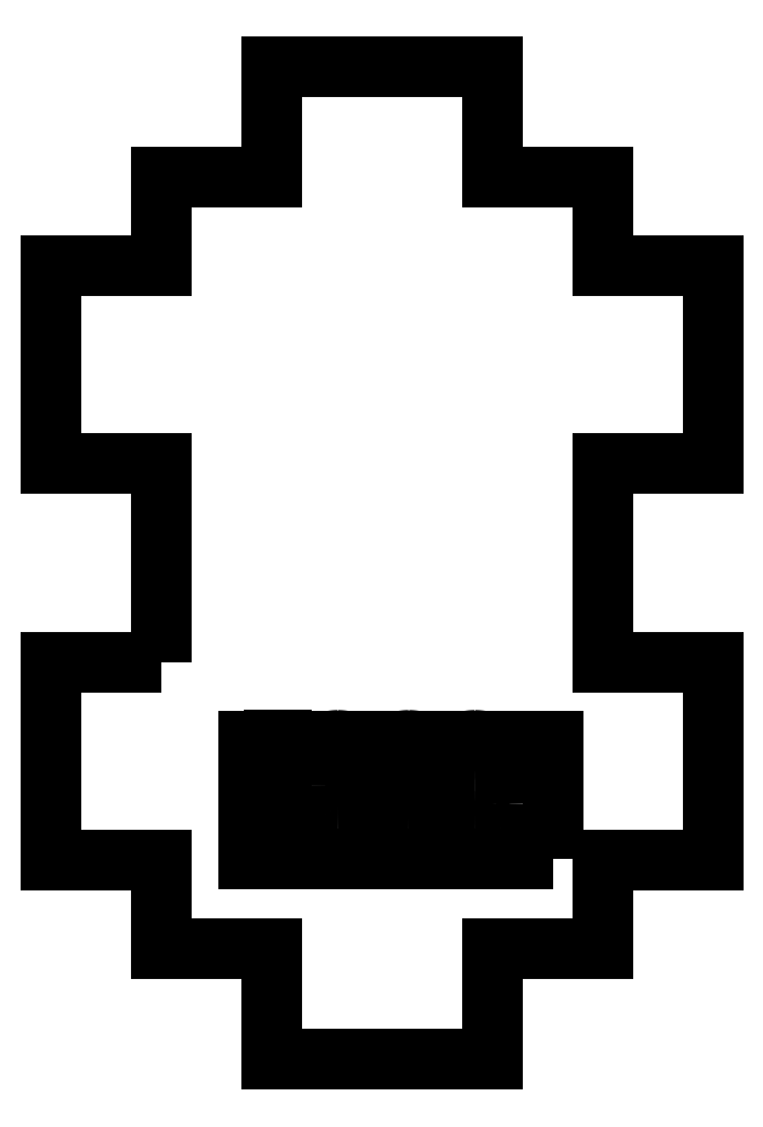
<metadata>
{"format":"dxf","ext":"dxf","renderer":"ezdxf+matplotlib","layout":"modelspace","background":"white","min_lineweight":24,"dpi":150}
</metadata>
<code>
0
SECTION
2
ENTITIES
0
LWPOLYLINE
8
0
90
28
70
1
43
0
10
-19.2
20
38.03
10
-19.2
20
47.03
10
-24.2
20
47.03
10
-24.2
20
56.03
10
-19.2
20
56.03
10
-19.2
20
60.03
10
-14.2
20
60.03
10
-14.2
20
65.03
10
-4.201
20
65.03
10
-4.201
20
60.03
10
0.7995
20
60.03
10
0.7995
20
56.03
10
5.799
20
56.03
10
5.799
20
47.03
10
0.7995
20
47.03
10
0.7995
20
38.03
10
5.799
20
38.03
10
5.799
20
29.03
10
0.7995
20
29.03
10
0.7995
20
25.03
10
-4.201
20
25.03
10
-4.201
20
20.03
10
-14.2
20
20.03
10
-14.2
20
25.03
10
-19.2
20
25.03
10
-19.2
20
29.03
10
-24.2
20
29.03
10
-24.2
20
38.03
0
LWPOLYLINE
8
0
90
4
70
1
43
0
10
-1.443
20
29.09
10
-15.24
20
29.09
10
-15.24
20
34.47
10
-1.443
20
34.47
0
LINE
8
0
10
-13.77
20
30.47
30
0
11
-14.26
21
30.47
31
0
0
LINE
8
0
10
-14.26
20
30.47
30
0
11
-14.26
21
33.6
31
0
0
SPLINE
8
0
70
0
71
2
72
6
73
3
74
0
42
1e-09
43
1e-10
44
1e-10
40
0
40
0
40
0
40
1
40
1
40
1
10
-14.26
20
33.6
30
0
10
-14.43
20
33.43
30
0
10
-14.72
20
33.26
30
0
0
SPLINE
8
0
70
0
71
2
72
6
73
3
74
0
42
1e-09
43
1e-10
44
1e-10
40
0
40
0
40
0
40
1
40
1
40
1
10
-14.72
20
33.26
30
0
10
-15.01
20
33.09
30
0
10
-15.24
20
33.01
30
0
0
LINE
8
0
10
-15.24
20
33.01
30
0
11
-15.24
21
33.48
31
0
0
SPLINE
8
0
70
0
71
2
72
6
73
3
74
0
42
1e-09
43
1e-10
44
1e-10
40
0
40
0
40
0
40
1
40
1
40
1
10
-15.24
20
33.48
30
0
10
-14.83
20
33.68
30
0
10
-14.52
20
33.95
30
0
0
SPLINE
8
0
70
0
71
2
72
6
73
3
74
0
42
1e-09
43
1e-10
44
1e-10
40
0
40
0
40
0
40
1
40
1
40
1
10
-14.52
20
33.95
30
0
10
-14.21
20
34.23
30
0
10
-14.08
20
34.49
30
0
0
LINE
8
0
10
-14.08
20
34.49
30
0
11
-13.77
21
34.49
31
0
0
LINE
8
0
10
-13.77
20
34.49
30
0
11
-13.77
21
30.47
31
0
0
SPLINE
8
0
70
0
71
2
72
6
73
3
74
0
42
1e-09
43
1e-10
44
1e-10
40
0
40
0
40
0
40
1
40
1
40
1
10
-12.51
20
32.44
30
0
10
-12.51
20
33.15
30
0
10
-12.36
20
33.58
30
0
0
SPLINE
8
0
70
0
71
2
72
6
73
3
74
0
42
1e-09
43
1e-10
44
1e-10
40
0
40
0
40
0
40
1
40
1
40
1
10
-12.36
20
33.58
30
0
10
-12.22
20
34.02
30
0
10
-11.93
20
34.25
30
0
0
SPLINE
8
0
70
0
71
2
72
6
73
3
74
0
42
1e-09
43
1e-10
44
1e-10
40
0
40
0
40
0
40
1
40
1
40
1
10
-11.93
20
34.25
30
0
10
-11.64
20
34.49
30
0
10
-11.2
20
34.49
30
0
0
SPLINE
8
0
70
0
71
2
72
6
73
3
74
0
42
1e-09
43
1e-10
44
1e-10
40
0
40
0
40
0
40
1
40
1
40
1
10
-11.2
20
34.49
30
0
10
-10.88
20
34.49
30
0
10
-10.64
20
34.36
30
0
0
SPLINE
8
0
70
0
71
2
72
6
73
3
74
0
42
1e-09
43
1e-10
44
1e-10
40
0
40
0
40
0
40
1
40
1
40
1
10
-10.64
20
34.36
30
0
10
-10.4
20
34.23
30
0
10
-10.24
20
33.98
30
0
0
SPLINE
8
0
70
0
71
2
72
6
73
3
74
0
42
1e-09
43
1e-10
44
1e-10
40
0
40
0
40
0
40
1
40
1
40
1
10
-10.24
20
33.98
30
0
10
-10.08
20
33.74
30
0
10
-9.989
20
33.39
30
0
0
SPLINE
8
0
70
0
71
2
72
6
73
3
74
0
42
1e-09
43
1e-10
44
1e-10
40
0
40
0
40
0
40
1
40
1
40
1
10
-9.989
20
33.39
30
0
10
-9.899
20
33.04
30
0
10
-9.899
20
32.44
30
0
0
SPLINE
8
0
70
0
71
2
72
6
73
3
74
0
42
1e-09
43
1e-10
44
1e-10
40
0
40
0
40
0
40
1
40
1
40
1
10
-9.899
20
32.44
30
0
10
-9.899
20
31.74
30
0
10
-10.04
20
31.31
30
0
0
SPLINE
8
0
70
0
71
2
72
6
73
3
74
0
42
1e-09
43
1e-10
44
1e-10
40
0
40
0
40
0
40
1
40
1
40
1
10
-10.04
20
31.31
30
0
10
-10.19
20
30.87
30
0
10
-10.48
20
30.64
30
0
0
SPLINE
8
0
70
0
71
2
72
6
73
3
74
0
42
1e-09
43
1e-10
44
1e-10
40
0
40
0
40
0
40
1
40
1
40
1
10
-10.48
20
30.64
30
0
10
-10.76
20
30.4
30
0
10
-11.2
20
30.4
30
0
0
SPLINE
8
0
70
0
71
2
72
6
73
3
74
0
42
1e-09
43
1e-10
44
1e-10
40
0
40
0
40
0
40
1
40
1
40
1
10
-11.2
20
30.4
30
0
10
-11.78
20
30.4
30
0
10
-12.11
20
30.82
30
0
0
SPLINE
8
0
70
0
71
2
72
6
73
3
74
0
42
1e-09
43
1e-10
44
1e-10
40
0
40
0
40
0
40
1
40
1
40
1
10
-12.11
20
30.82
30
0
10
-12.51
20
31.31
30
0
10
-12.51
20
32.44
30
0
0
SPLINE
8
0
70
0
71
2
72
6
73
3
74
0
42
1e-09
43
1e-10
44
1e-10
40
0
40
0
40
0
40
1
40
1
40
1
10
-12
20
32.44
30
0
10
-12
20
31.46
30
0
10
-11.77
20
31.13
30
0
0
SPLINE
8
0
70
0
71
2
72
6
73
3
74
0
42
1e-09
43
1e-10
44
1e-10
40
0
40
0
40
0
40
1
40
1
40
1
10
-11.77
20
31.13
30
0
10
-11.54
20
30.8
30
0
10
-11.2
20
30.8
30
0
0
SPLINE
8
0
70
0
71
2
72
6
73
3
74
0
42
1e-09
43
1e-10
44
1e-10
40
0
40
0
40
0
40
1
40
1
40
1
10
-11.2
20
30.8
30
0
10
-10.86
20
30.8
30
0
10
-10.63
20
31.13
30
0
0
SPLINE
8
0
70
0
71
2
72
6
73
3
74
0
42
1e-09
43
1e-10
44
1e-10
40
0
40
0
40
0
40
1
40
1
40
1
10
-10.63
20
31.13
30
0
10
-10.4
20
31.46
30
0
10
-10.4
20
32.44
30
0
0
SPLINE
8
0
70
0
71
2
72
6
73
3
74
0
42
1e-09
43
1e-10
44
1e-10
40
0
40
0
40
0
40
1
40
1
40
1
10
-10.4
20
32.44
30
0
10
-10.4
20
33.43
30
0
10
-10.63
20
33.75
30
0
0
SPLINE
8
0
70
0
71
2
72
6
73
3
74
0
42
1e-09
43
1e-10
44
1e-10
40
0
40
0
40
0
40
1
40
1
40
1
10
-10.63
20
33.75
30
0
10
-10.86
20
34.08
30
0
10
-11.21
20
34.08
30
0
0
SPLINE
8
0
70
0
71
2
72
6
73
3
74
0
42
1e-09
43
1e-10
44
1e-10
40
0
40
0
40
0
40
1
40
1
40
1
10
-11.21
20
34.08
30
0
10
-11.55
20
34.08
30
0
10
-11.75
20
33.79
30
0
0
SPLINE
8
0
70
0
71
2
72
6
73
3
74
0
42
1e-09
43
1e-10
44
1e-10
40
0
40
0
40
0
40
1
40
1
40
1
10
-11.75
20
33.79
30
0
10
-12
20
33.43
30
0
10
-12
20
32.44
30
0
0
LINE
8
0
10
-6.851
20
33.49
30
0
11
-7.339
21
33.45
31
0
0
SPLINE
8
0
70
0
71
2
72
6
73
3
74
0
42
1e-09
43
1e-10
44
1e-10
40
0
40
0
40
0
40
1
40
1
40
1
10
-7.339
20
33.45
30
0
10
-7.405
20
33.74
30
0
10
-7.525
20
33.87
30
0
0
SPLINE
8
0
70
0
71
2
72
6
73
3
74
0
42
1e-09
43
1e-10
44
1e-10
40
0
40
0
40
0
40
1
40
1
40
1
10
-7.525
20
33.87
30
0
10
-7.724
20
34.08
30
0
10
-8.016
20
34.08
30
0
0
SPLINE
8
0
70
0
71
2
72
6
73
3
74
0
42
1e-09
43
1e-10
44
1e-10
40
0
40
0
40
0
40
1
40
1
40
1
10
-8.016
20
34.08
30
0
10
-8.251
20
34.08
30
0
10
-8.428
20
33.95
30
0
0
SPLINE
8
0
70
0
71
2
72
6
73
3
74
0
42
1e-09
43
1e-10
44
1e-10
40
0
40
0
40
0
40
1
40
1
40
1
10
-8.428
20
33.95
30
0
10
-8.66
20
33.78
30
0
10
-8.794
20
33.46
30
0
0
SPLINE
8
0
70
0
71
2
72
6
73
3
74
0
42
1e-09
43
1e-10
44
1e-10
40
0
40
0
40
0
40
1
40
1
40
1
10
-8.794
20
33.46
30
0
10
-8.927
20
33.13
30
0
10
-8.933
20
32.53
30
0
0
SPLINE
8
0
70
0
71
2
72
6
73
3
74
0
42
1e-09
43
1e-10
44
1e-10
40
0
40
0
40
0
40
1
40
1
40
1
10
-8.933
20
32.53
30
0
10
-8.755
20
32.8
30
0
10
-8.499
20
32.93
30
0
0
SPLINE
8
0
70
0
71
2
72
6
73
3
74
0
42
1e-09
43
1e-10
44
1e-10
40
0
40
0
40
0
40
1
40
1
40
1
10
-8.499
20
32.93
30
0
10
-8.243
20
33.06
30
0
10
-7.961
20
33.06
30
0
0
SPLINE
8
0
70
0
71
2
72
6
73
3
74
0
42
1e-09
43
1e-10
44
1e-10
40
0
40
0
40
0
40
1
40
1
40
1
10
-7.961
20
33.06
30
0
10
-7.47
20
33.06
30
0
10
-7.125
20
32.7
30
0
0
SPLINE
8
0
70
0
71
2
72
6
73
3
74
0
42
1e-09
43
1e-10
44
1e-10
40
0
40
0
40
0
40
1
40
1
40
1
10
-7.125
20
32.7
30
0
10
-6.78
20
32.34
30
0
10
-6.78
20
31.77
30
0
0
SPLINE
8
0
70
0
71
2
72
6
73
3
74
0
42
1e-09
43
1e-10
44
1e-10
40
0
40
0
40
0
40
1
40
1
40
1
10
-6.78
20
31.77
30
0
10
-6.78
20
31.39
30
0
10
-6.942
20
31.07
30
0
0
SPLINE
8
0
70
0
71
2
72
6
73
3
74
0
42
1e-09
43
1e-10
44
1e-10
40
0
40
0
40
0
40
1
40
1
40
1
10
-6.942
20
31.07
30
0
10
-7.105
20
30.74
30
0
10
-7.388
20
30.57
30
0
0
SPLINE
8
0
70
0
71
2
72
6
73
3
74
0
42
1e-09
43
1e-10
44
1e-10
40
0
40
0
40
0
40
1
40
1
40
1
10
-7.388
20
30.57
30
0
10
-7.672
20
30.4
30
0
10
-8.032
20
30.4
30
0
0
SPLINE
8
0
70
0
71
2
72
6
73
3
74
0
42
1e-09
43
1e-10
44
1e-10
40
0
40
0
40
0
40
1
40
1
40
1
10
-8.032
20
30.4
30
0
10
-8.646
20
30.4
30
0
10
-9.034
20
30.85
30
0
0
SPLINE
8
0
70
0
71
2
72
6
73
3
74
0
42
1e-09
43
1e-10
44
1e-10
40
0
40
0
40
0
40
1
40
1
40
1
10
-9.034
20
30.85
30
0
10
-9.421
20
31.3
30
0
10
-9.421
20
32.34
30
0
0
SPLINE
8
0
70
0
71
2
72
6
73
3
74
0
42
1e-09
43
1e-10
44
1e-10
40
0
40
0
40
0
40
1
40
1
40
1
10
-9.421
20
32.34
30
0
10
-9.421
20
33.5
30
0
10
-8.993
20
34.03
30
0
0
SPLINE
8
0
70
0
71
2
72
6
73
3
74
0
42
1e-09
43
1e-10
44
1e-10
40
0
40
0
40
0
40
1
40
1
40
1
10
-8.993
20
34.03
30
0
10
-8.619
20
34.49
30
0
10
-7.986
20
34.49
30
0
0
SPLINE
8
0
70
0
71
2
72
6
73
3
74
0
42
1e-09
43
1e-10
44
1e-10
40
0
40
0
40
0
40
1
40
1
40
1
10
-7.986
20
34.49
30
0
10
-7.514
20
34.49
30
0
10
-7.212
20
34.22
30
0
0
SPLINE
8
0
70
0
71
2
72
6
73
3
74
0
42
1e-09
43
1e-10
44
1e-10
40
0
40
0
40
0
40
1
40
1
40
1
10
-7.212
20
34.22
30
0
10
-6.911
20
33.96
30
0
10
-6.851
20
33.49
30
0
0
SPLINE
8
0
70
0
71
2
72
6
73
3
74
0
42
1e-09
43
1e-10
44
1e-10
40
0
40
0
40
0
40
1
40
1
40
1
10
-8.856
20
31.77
30
0
10
-8.856
20
31.51
30
0
10
-8.749
20
31.28
30
0
0
SPLINE
8
0
70
0
71
2
72
6
73
3
74
0
42
1e-09
43
1e-10
44
1e-10
40
0
40
0
40
0
40
1
40
1
40
1
10
-8.749
20
31.28
30
0
10
-8.641
20
31.05
30
0
10
-8.447
20
30.93
30
0
0
SPLINE
8
0
70
0
71
2
72
6
73
3
74
0
42
1e-09
43
1e-10
44
1e-10
40
0
40
0
40
0
40
1
40
1
40
1
10
-8.447
20
30.93
30
0
10
-8.253
20
30.8
30
0
10
-8.041
20
30.8
30
0
0
SPLINE
8
0
70
0
71
2
72
6
73
3
74
0
42
1e-09
43
1e-10
44
1e-10
40
0
40
0
40
0
40
1
40
1
40
1
10
-8.041
20
30.8
30
0
10
-7.73
20
30.8
30
0
10
-7.506
20
31.06
30
0
0
SPLINE
8
0
70
0
71
2
72
6
73
3
74
0
42
1e-09
43
1e-10
44
1e-10
40
0
40
0
40
0
40
1
40
1
40
1
10
-7.506
20
31.06
30
0
10
-7.282
20
31.31
30
0
10
-7.282
20
31.74
30
0
0
SPLINE
8
0
70
0
71
2
72
6
73
3
74
0
42
1e-09
43
1e-10
44
1e-10
40
0
40
0
40
0
40
1
40
1
40
1
10
-7.282
20
31.74
30
0
10
-7.282
20
32.15
30
0
10
-7.503
20
32.39
30
0
0
SPLINE
8
0
70
0
71
2
72
6
73
3
74
0
42
1e-09
43
1e-10
44
1e-10
40
0
40
0
40
0
40
1
40
1
40
1
10
-7.503
20
32.39
30
0
10
-7.724
20
32.63
30
0
10
-8.06
20
32.63
30
0
0
SPLINE
8
0
70
0
71
2
72
6
73
3
74
0
42
1e-09
43
1e-10
44
1e-10
40
0
40
0
40
0
40
1
40
1
40
1
10
-8.06
20
32.63
30
0
10
-8.393
20
32.63
30
0
10
-8.624
20
32.39
30
0
0
SPLINE
8
0
70
0
71
2
72
6
73
3
74
0
42
1e-09
43
1e-10
44
1e-10
40
0
40
0
40
0
40
1
40
1
40
1
10
-8.624
20
32.39
30
0
10
-8.856
20
32.15
30
0
10
-8.856
20
31.77
30
0
0
SPLINE
8
0
70
0
71
2
72
6
73
3
74
0
42
1e-09
43
1e-10
44
1e-10
40
0
40
0
40
0
40
1
40
1
40
1
10
-5.536
20
32.64
30
0
10
-5.841
20
32.75
30
0
10
-5.989
20
32.96
30
0
0
SPLINE
8
0
70
0
71
2
72
6
73
3
74
0
42
1e-09
43
1e-10
44
1e-10
40
0
40
0
40
0
40
1
40
1
40
1
10
-5.989
20
32.96
30
0
10
-6.136
20
33.16
30
0
10
-6.136
20
33.45
30
0
0
SPLINE
8
0
70
0
71
2
72
6
73
3
74
0
42
1e-09
43
1e-10
44
1e-10
40
0
40
0
40
0
40
1
40
1
40
1
10
-6.136
20
33.45
30
0
10
-6.136
20
33.89
30
0
10
-5.822
20
34.19
30
0
0
SPLINE
8
0
70
0
71
2
72
6
73
3
74
0
42
1e-09
43
1e-10
44
1e-10
40
0
40
0
40
0
40
1
40
1
40
1
10
-5.822
20
34.19
30
0
10
-5.509
20
34.49
30
0
10
-4.987
20
34.49
30
0
0
SPLINE
8
0
70
0
71
2
72
6
73
3
74
0
42
1e-09
43
1e-10
44
1e-10
40
0
40
0
40
0
40
1
40
1
40
1
10
-4.987
20
34.49
30
0
10
-4.464
20
34.49
30
0
10
-4.144
20
34.18
30
0
0
SPLINE
8
0
70
0
71
2
72
6
73
3
74
0
42
1e-09
43
1e-10
44
1e-10
40
0
40
0
40
0
40
1
40
1
40
1
10
-4.144
20
34.18
30
0
10
-3.825
20
33.88
30
0
10
-3.825
20
33.44
30
0
0
SPLINE
8
0
70
0
71
2
72
6
73
3
74
0
42
1e-09
43
1e-10
44
1e-10
40
0
40
0
40
0
40
1
40
1
40
1
10
-3.825
20
33.44
30
0
10
-3.825
20
33.16
30
0
10
-3.971
20
32.96
30
0
0
SPLINE
8
0
70
0
71
2
72
6
73
3
74
0
42
1e-09
43
1e-10
44
1e-10
40
0
40
0
40
0
40
1
40
1
40
1
10
-3.971
20
32.96
30
0
10
-4.117
20
32.75
30
0
10
-4.414
20
32.64
30
0
0
SPLINE
8
0
70
0
71
2
72
6
73
3
74
0
42
1e-09
43
1e-10
44
1e-10
40
0
40
0
40
0
40
1
40
1
40
1
10
-4.414
20
32.64
30
0
10
-4.046
20
32.52
30
0
10
-3.854
20
32.25
30
0
0
SPLINE
8
0
70
0
71
2
72
6
73
3
74
0
42
1e-09
43
1e-10
44
1e-10
40
0
40
0
40
0
40
1
40
1
40
1
10
-3.854
20
32.25
30
0
10
-3.661
20
31.98
30
0
10
-3.661
20
31.61
30
0
0
SPLINE
8
0
70
0
71
2
72
6
73
3
74
0
42
1e-09
43
1e-10
44
1e-10
40
0
40
0
40
0
40
1
40
1
40
1
10
-3.661
20
31.61
30
0
10
-3.661
20
31.1
30
0
10
-4.024
20
30.75
30
0
0
SPLINE
8
0
70
0
71
2
72
6
73
3
74
0
42
1e-09
43
1e-10
44
1e-10
40
0
40
0
40
0
40
1
40
1
40
1
10
-4.024
20
30.75
30
0
10
-4.387
20
30.4
30
0
10
-4.979
20
30.4
30
0
0
SPLINE
8
0
70
0
71
2
72
6
73
3
74
0
42
1e-09
43
1e-10
44
1e-10
40
0
40
0
40
0
40
1
40
1
40
1
10
-4.979
20
30.4
30
0
10
-5.571
20
30.4
30
0
10
-5.934
20
30.75
30
0
0
SPLINE
8
0
70
0
71
2
72
6
73
3
74
0
42
1e-09
43
1e-10
44
1e-10
40
0
40
0
40
0
40
1
40
1
40
1
10
-5.934
20
30.75
30
0
10
-6.297
20
31.1
30
0
10
-6.297
20
31.63
30
0
0
SPLINE
8
0
70
0
71
2
72
6
73
3
74
0
42
1e-09
43
1e-10
44
1e-10
40
0
40
0
40
0
40
1
40
1
40
1
10
-6.297
20
31.63
30
0
10
-6.297
20
32.02
30
0
10
-6.099
20
32.28
30
0
0
SPLINE
8
0
70
0
71
2
72
6
73
3
74
0
42
1e-09
43
1e-10
44
1e-10
40
0
40
0
40
0
40
1
40
1
40
1
10
-6.099
20
32.28
30
0
10
-5.901
20
32.54
30
0
10
-5.536
20
32.64
30
0
0
SPLINE
8
0
70
0
71
2
72
6
73
3
74
0
42
1e-09
43
1e-10
44
1e-10
40
0
40
0
40
0
40
1
40
1
40
1
10
-5.634
20
33.47
30
0
10
-5.634
20
33.19
30
0
10
-5.451
20
33.01
30
0
0
SPLINE
8
0
70
0
71
2
72
6
73
3
74
0
42
1e-09
43
1e-10
44
1e-10
40
0
40
0
40
0
40
1
40
1
40
1
10
-5.451
20
33.01
30
0
10
-5.268
20
32.83
30
0
10
-4.976
20
32.83
30
0
0
SPLINE
8
0
70
0
71
2
72
6
73
3
74
0
42
1e-09
43
1e-10
44
1e-10
40
0
40
0
40
0
40
1
40
1
40
1
10
-4.976
20
32.83
30
0
10
-4.693
20
32.83
30
0
10
-4.511
20
33.01
30
0
0
SPLINE
8
0
70
0
71
2
72
6
73
3
74
0
42
1e-09
43
1e-10
44
1e-10
40
0
40
0
40
0
40
1
40
1
40
1
10
-4.511
20
33.01
30
0
10
-4.33
20
33.18
30
0
10
-4.33
20
33.44
30
0
0
SPLINE
8
0
70
0
71
2
72
6
73
3
74
0
42
1e-09
43
1e-10
44
1e-10
40
0
40
0
40
0
40
1
40
1
40
1
10
-4.33
20
33.44
30
0
10
-4.33
20
33.71
30
0
10
-4.517
20
33.9
30
0
0
SPLINE
8
0
70
0
71
2
72
6
73
3
74
0
42
1e-09
43
1e-10
44
1e-10
40
0
40
0
40
0
40
1
40
1
40
1
10
-4.517
20
33.9
30
0
10
-4.704
20
34.08
30
0
10
-4.982
20
34.08
30
0
0
SPLINE
8
0
70
0
71
2
72
6
73
3
74
0
42
1e-09
43
1e-10
44
1e-10
40
0
40
0
40
0
40
1
40
1
40
1
10
-4.982
20
34.08
30
0
10
-5.263
20
34.08
30
0
10
-5.449
20
33.9
30
0
0
SPLINE
8
0
70
0
71
2
72
6
73
3
74
0
42
1e-09
43
1e-10
44
1e-10
40
0
40
0
40
0
40
1
40
1
40
1
10
-5.449
20
33.9
30
0
10
-5.634
20
33.72
30
0
10
-5.634
20
33.47
30
0
0
SPLINE
8
0
70
0
71
2
72
6
73
3
74
0
42
1e-09
43
1e-10
44
1e-10
40
0
40
0
40
0
40
1
40
1
40
1
10
-5.792
20
31.62
30
0
10
-5.792
20
31.41
30
0
10
-5.693
20
31.22
30
0
0
SPLINE
8
0
70
0
71
2
72
6
73
3
74
0
42
1e-09
43
1e-10
44
1e-10
40
0
40
0
40
0
40
1
40
1
40
1
10
-5.693
20
31.22
30
0
10
-5.593
20
31.02
30
0
10
-5.397
20
30.91
30
0
0
SPLINE
8
0
70
0
71
2
72
6
73
3
74
0
42
1e-09
43
1e-10
44
1e-10
40
0
40
0
40
0
40
1
40
1
40
1
10
-5.397
20
30.91
30
0
10
-5.2
20
30.8
30
0
10
-4.974
20
30.8
30
0
0
SPLINE
8
0
70
0
71
2
72
6
73
3
74
0
42
1e-09
43
1e-10
44
1e-10
40
0
40
0
40
0
40
1
40
1
40
1
10
-4.974
20
30.8
30
0
10
-4.622
20
30.8
30
0
10
-4.393
20
31.03
30
0
0
SPLINE
8
0
70
0
71
2
72
6
73
3
74
0
42
1e-09
43
1e-10
44
1e-10
40
0
40
0
40
0
40
1
40
1
40
1
10
-4.393
20
31.03
30
0
10
-4.163
20
31.26
30
0
10
-4.163
20
31.61
30
0
0
SPLINE
8
0
70
0
71
2
72
6
73
3
74
0
42
1e-09
43
1e-10
44
1e-10
40
0
40
0
40
0
40
1
40
1
40
1
10
-4.163
20
31.61
30
0
10
-4.163
20
31.96
30
0
10
-4.399
20
32.19
30
0
0
SPLINE
8
0
70
0
71
2
72
6
73
3
74
0
42
1e-09
43
1e-10
44
1e-10
40
0
40
0
40
0
40
1
40
1
40
1
10
-4.399
20
32.19
30
0
10
-4.635
20
32.43
30
0
10
-4.99
20
32.43
30
0
0
SPLINE
8
0
70
0
71
2
72
6
73
3
74
0
42
1e-09
43
1e-10
44
1e-10
40
0
40
0
40
0
40
1
40
1
40
1
10
-4.99
20
32.43
30
0
10
-5.337
20
32.43
30
0
10
-5.564
20
32.2
30
0
0
SPLINE
8
0
70
0
71
2
72
6
73
3
74
0
42
1e-09
43
1e-10
44
1e-10
40
0
40
0
40
0
40
1
40
1
40
1
10
-5.564
20
32.2
30
0
10
-5.792
20
31.97
30
0
10
-5.792
20
31.62
30
0
0
ENDSEC
0
EOF

</code>
